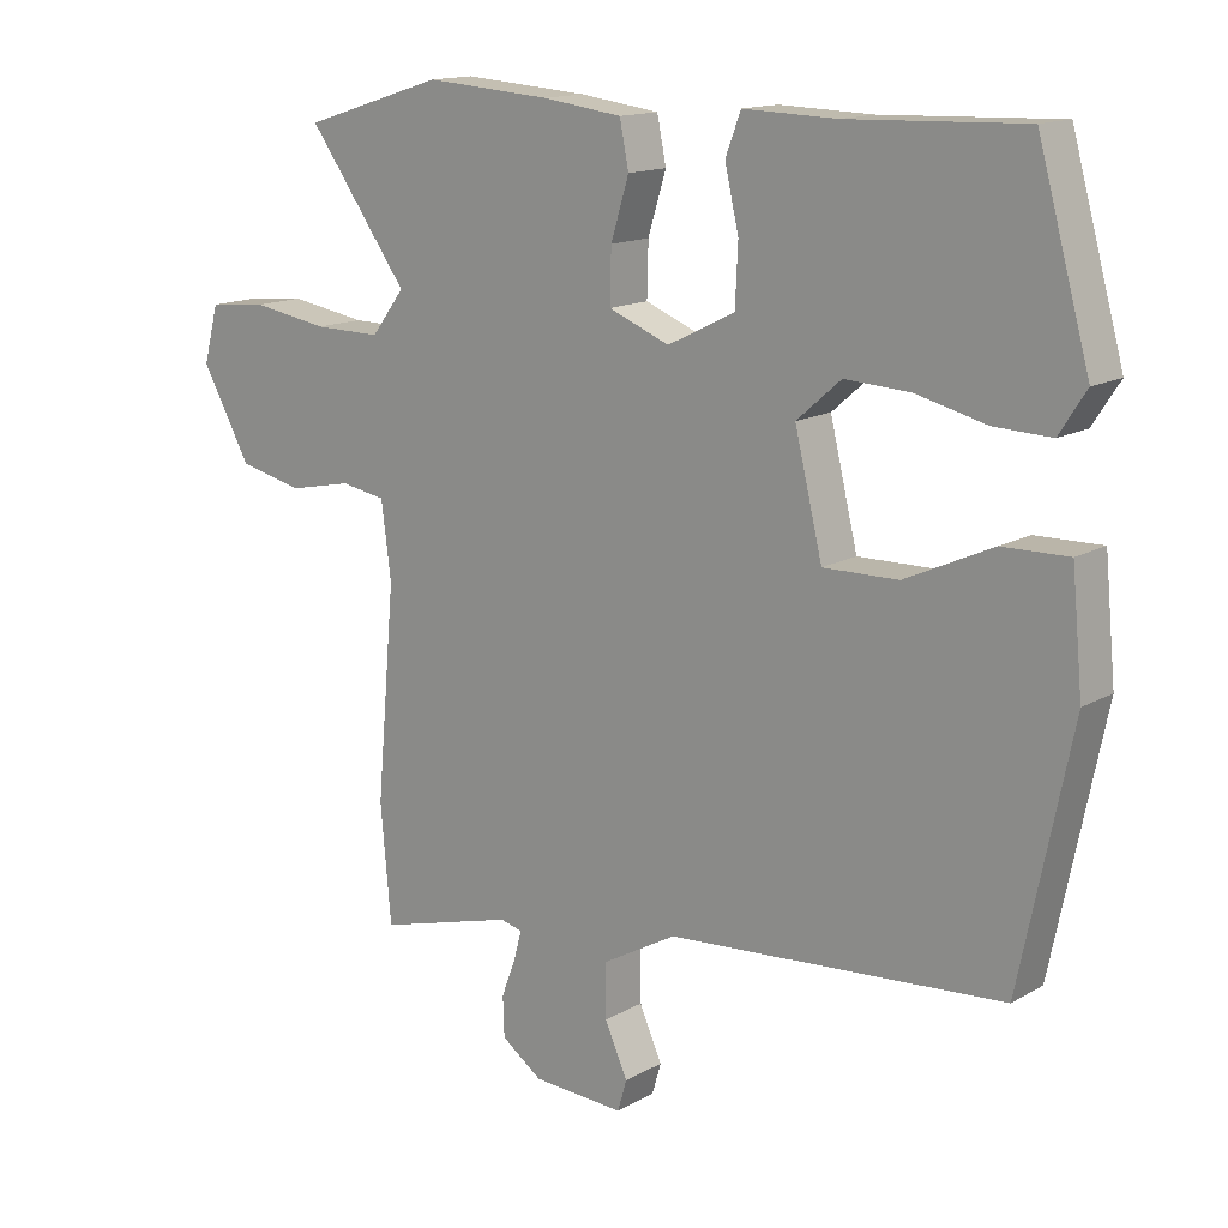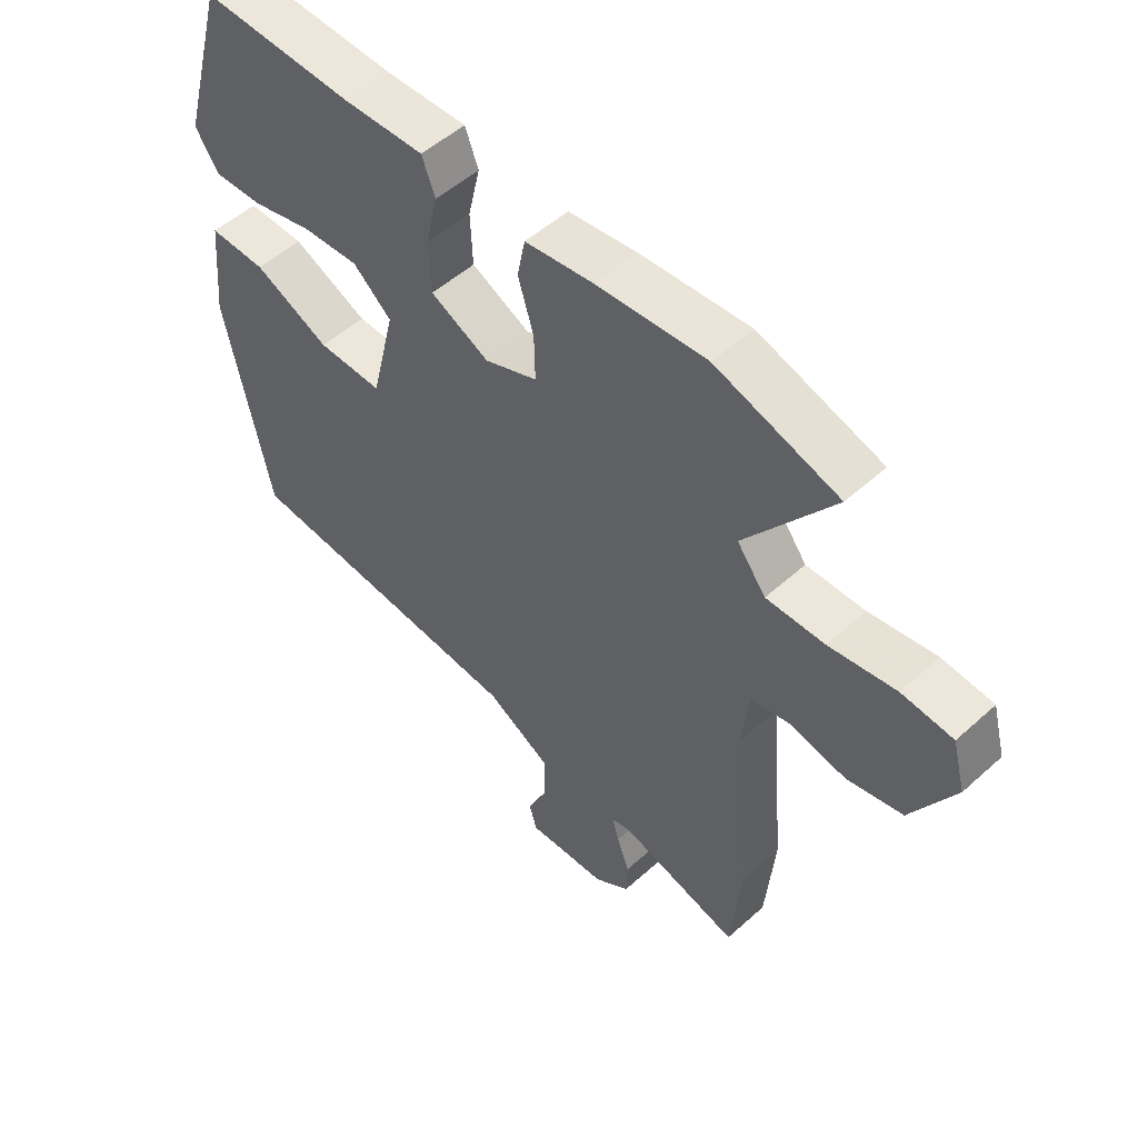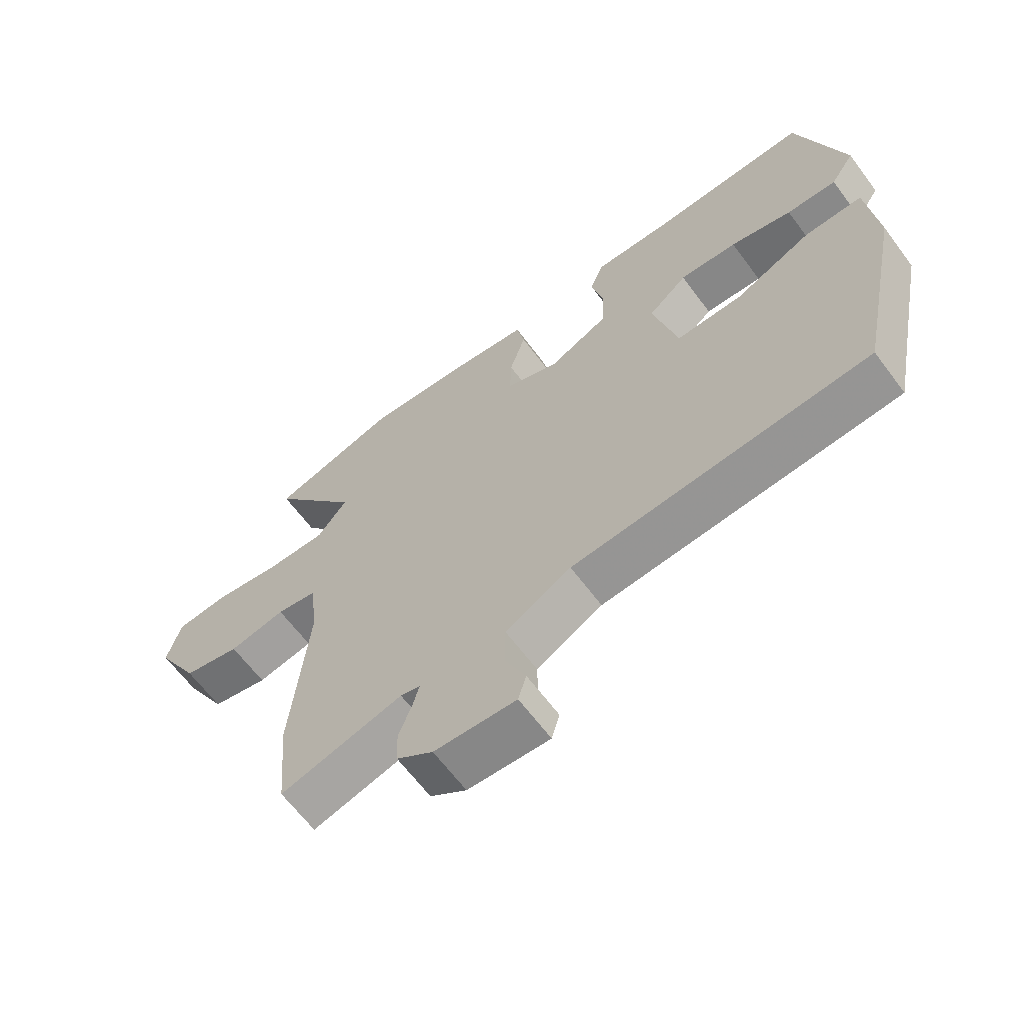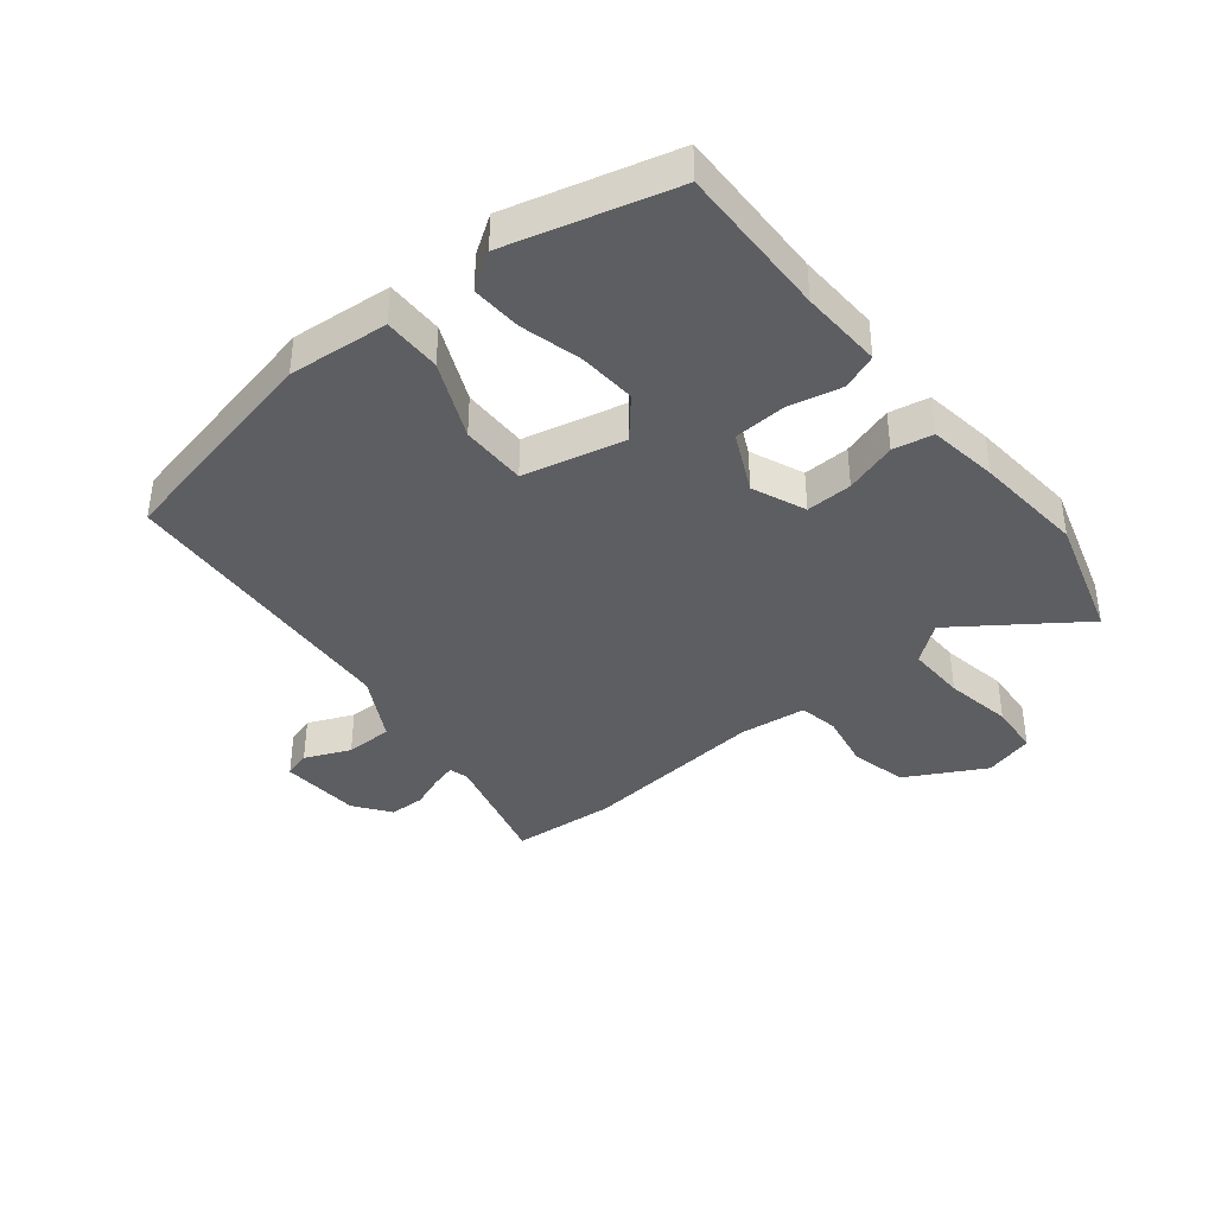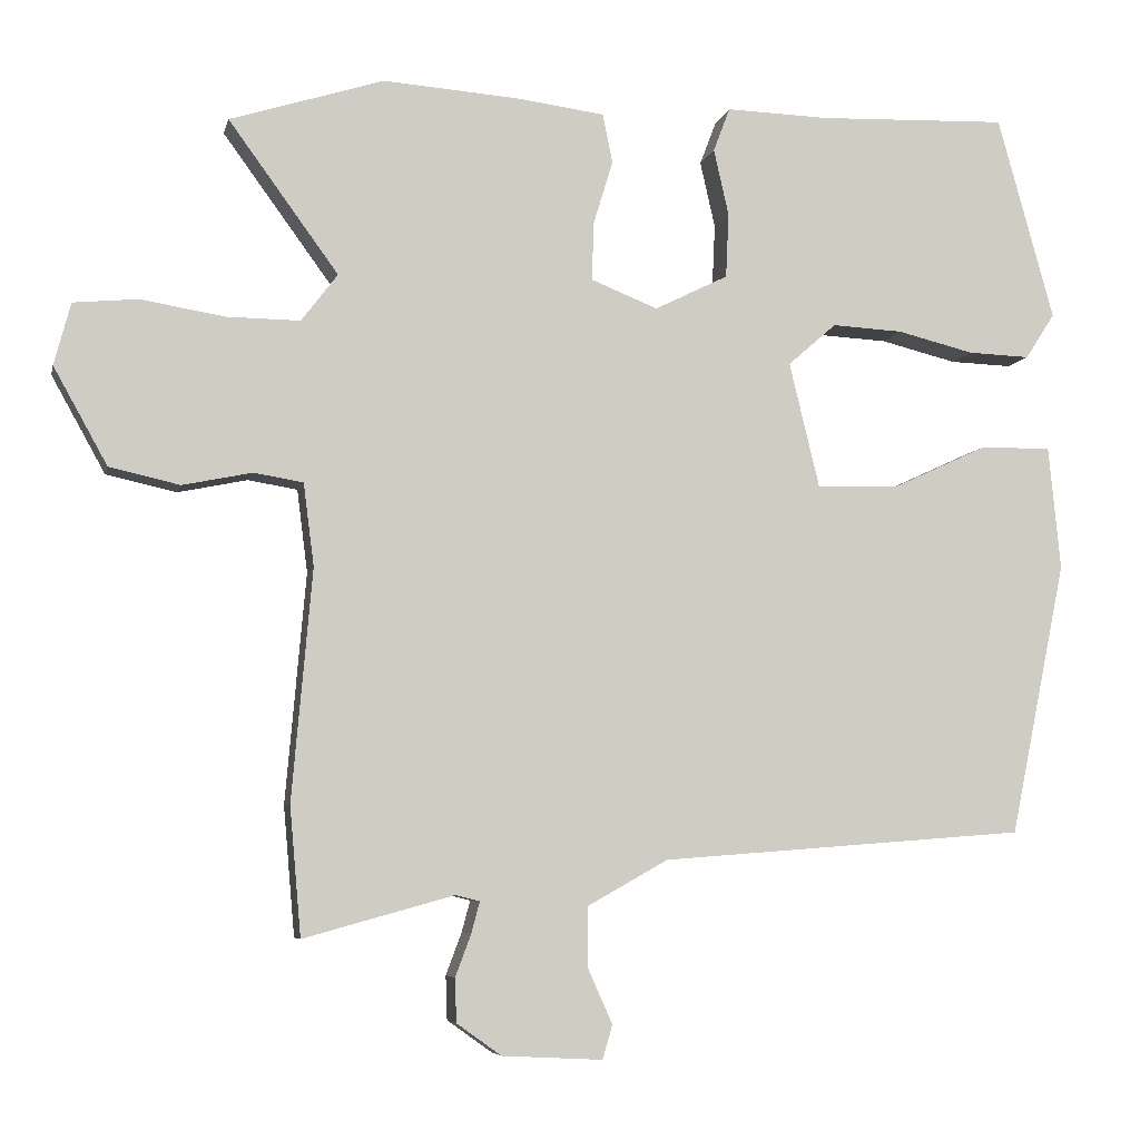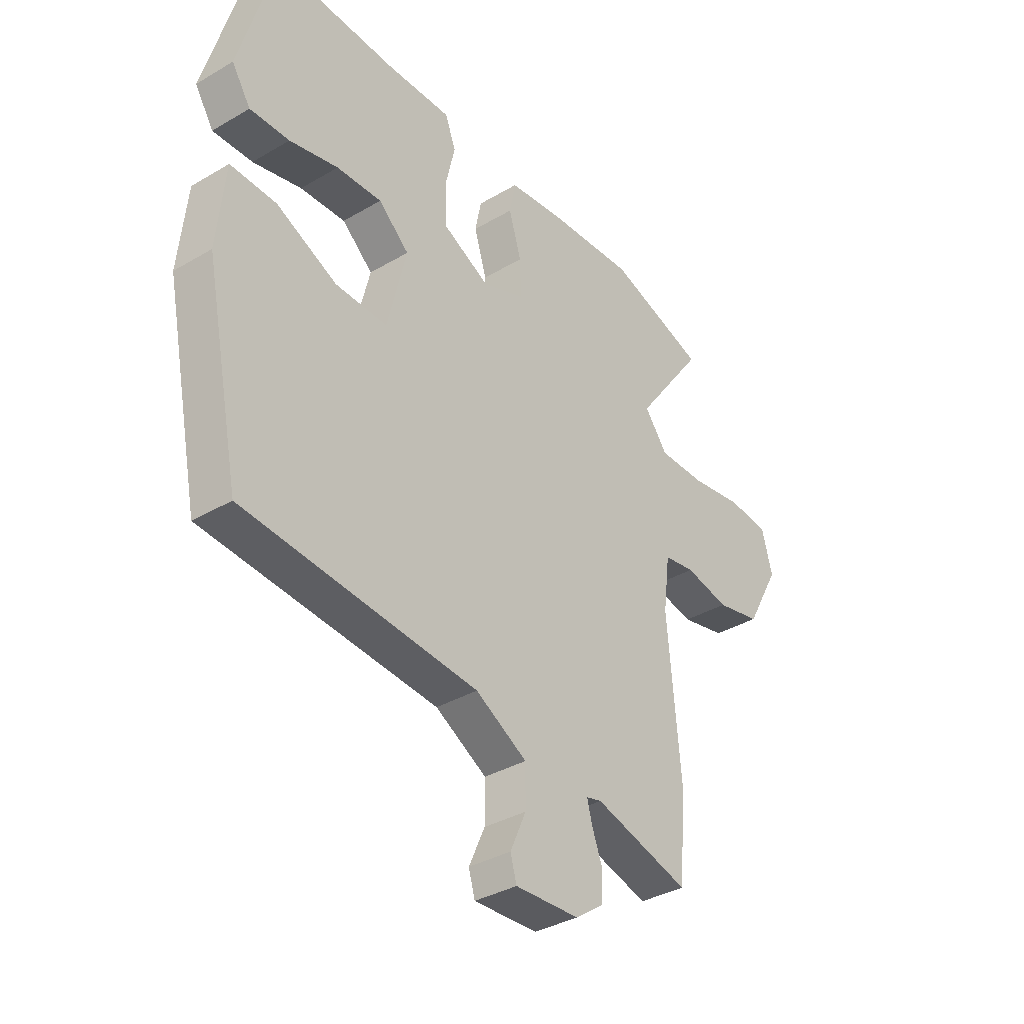
<metadata>
{"format":"obj","ext":"obj","renderer":"f3d","projection":"perspective","resolution":1024,"background":"white","views":[{"elev":14.6,"azim":-140.6,"up":"+Z"},{"elev":52.1,"azim":45.8,"up":"+Z"},{"elev":-64.5,"azim":-143.2,"up":"+Z"},{"elev":-39.0,"azim":-50.4,"up":"+Y"},{"elev":-6.1,"azim":167.6,"up":"+Z"},{"elev":-35.9,"azim":-52.3,"up":"+Z"}]}
</metadata>
<code>
v -0.466 0.07 0.529
v -0.214 0.07 0.52
v -0.079 0.07 0.524
v -0.057 0.07 0.466
v -0.077 0.07 0.378
v -0.073 0.07 0.293
v 0.024 0.07 0.245
v 0.112 0.07 0.28
v 0.11 0.07 0.356
v 0.084 0.07 0.441
v 0.097 0.07 0.506
v 0.212 0.07 0.521
v 0.393 0.07 0.534
v 0.597 0.07 0.47
v 0.452 0.07 0.271
v 0.5 0.07 0.208
v 0.597 0.07 0.209
v 0.708 0.07 0.227
v 0.793 0.07 0.219
v 0.815 0.07 0.137
v 0.744 0.07 0.009
v 0.651 0.07 -0.012
v 0.559 0.07 0.007
v 0.494 0.07 -0.004
v 0.48 0.07 -0.113
v 0.507 0.07 -0.418
v 0.492 0.07 -0.588
v 0.293 0.07 -0.533
v 0.261 0.07 -0.541
v 0.272 0.07 -0.582
v 0.293 0.07 -0.638
v 0.291 0.07 -0.696
v 0.232 0.07 -0.738
v 0.099 0.07 -0.745
v 0.086 0.07 -0.7
v 0.119 0.07 -0.626
v 0.119 0.07 -0.548
v 0.012 0.07 -0.488
v -0.472 0.07 -0.451
v -0.546 0.07 -0.09
v -0.53 0.07 0.074
v -0.435 0.07 0.072
v -0.309 0.07 0.014
v -0.201 0.07 0.012
v -0.161 0.07 0.177
v -0.225 0.07 0.233
v -0.319 0.07 0.228
v -0.42 0.07 0.203
v -0.502 0.07 0.2
v -0.541 0.07 0.26
v -0.466 0 0.529
v -0.214 0 0.52
v -0.079 0 0.524
v -0.057 0 0.466
v -0.077 0 0.378
v -0.073 0 0.293
v 0.024 0 0.245
v 0.112 0 0.28
v 0.11 0 0.356
v 0.084 0 0.441
v 0.097 0 0.506
v 0.212 0 0.521
v 0.393 0 0.534
v 0.597 0 0.47
v 0.452 0 0.271
v 0.5 0 0.208
v 0.597 0 0.209
v 0.708 0 0.227
v 0.793 0 0.219
v 0.815 0 0.137
v 0.744 0 0.009
v 0.651 0 -0.012
v 0.559 0 0.007
v 0.494 0 -0.004
v 0.48 0 -0.113
v 0.507 0 -0.418
v 0.492 0 -0.588
v 0.293 0 -0.533
v 0.261 0 -0.541
v 0.272 0 -0.582
v 0.293 0 -0.638
v 0.291 0 -0.696
v 0.232 0 -0.738
v 0.099 0 -0.745
v 0.086 0 -0.7
v 0.119 0 -0.626
v 0.119 0 -0.548
v 0.012 0 -0.488
v -0.472 0 -0.451
v -0.546 0 -0.09
v -0.53 0 0.074
v -0.435 0 0.072
v -0.309 0 0.014
v -0.201 0 0.012
v -0.161 0 0.177
v -0.225 0 0.233
v -0.319 0 0.228
v -0.42 0 0.203
v -0.502 0 0.2
v -0.541 0 0.26
f 50 1 2
f 49 50 2
f 48 49 2
f 47 48 2
f 3 4 5
f 2 3 5
f 47 2 5
f 46 47 5
f 45 46 5 6
f 44 45 6 7
f 41 42 43
f 40 41 43
f 39 40 43
f 38 39 43
f 37 38 43 44
f 34 35 36
f 33 34 36
f 32 33 36
f 31 32 36
f 30 31 36
f 29 30 36 37
f 44 7 8
f 37 44 8
f 29 37 8
f 28 29 8
f 28 8 9
f 27 28 9
f 26 27 9
f 25 26 9
f 21 22 23
f 20 21 23
f 19 20 23
f 18 19 23
f 17 18 23
f 16 17 23 24
f 10 11 12
f 9 10 12
f 25 9 12
f 24 25 12
f 16 24 12
f 15 16 12
f 12 13 14 15
f 52 51 100
f 52 100 99
f 52 99 98
f 52 98 97
f 55 54 53
f 55 53 52
f 55 52 97
f 55 97 96
f 56 55 96 95
f 57 56 95 94
f 93 92 91
f 93 91 90
f 93 90 89
f 93 89 88
f 94 93 88 87
f 86 85 84
f 86 84 83
f 86 83 82
f 86 82 81
f 86 81 80
f 87 86 80 79
f 58 57 94
f 58 94 87
f 58 87 79
f 58 79 78
f 59 58 78
f 59 78 77
f 59 77 76
f 59 76 75
f 73 72 71
f 73 71 70
f 73 70 69
f 73 69 68
f 73 68 67
f 74 73 67 66
f 62 61 60
f 62 60 59
f 62 59 75
f 62 75 74
f 62 74 66
f 62 66 65
f 65 64 63 62
f 1 51 52 2
f 2 52 53 3
f 3 53 54 4
f 4 54 55 5
f 5 55 56 6
f 6 56 57 7
f 7 57 58 8
f 8 58 59 9
f 9 59 60 10
f 10 60 61 11
f 11 61 62 12
f 12 62 63 13
f 13 63 64 14
f 14 64 65 15
f 15 65 66 16
f 16 66 67 17
f 17 67 68 18
f 18 68 69 19
f 19 69 70 20
f 20 70 71 21
f 21 71 72 22
f 22 72 73 23
f 23 73 74 24
f 24 74 75 25
f 25 75 76 26
f 26 76 77 27
f 27 77 78 28
f 28 78 79 29
f 29 79 80 30
f 30 80 81 31
f 31 81 82 32
f 32 82 83 33
f 33 83 84 34
f 34 84 85 35
f 35 85 86 36
f 36 86 87 37
f 37 87 88 38
f 38 88 89 39
f 39 89 90 40
f 40 90 91 41
f 41 91 92 42
f 42 92 93 43
f 43 93 94 44
f 44 94 95 45
f 45 95 96 46
f 46 96 97 47
f 47 97 98 48
f 48 98 99 49
f 49 99 100 50
f 50 100 51 1

</code>
